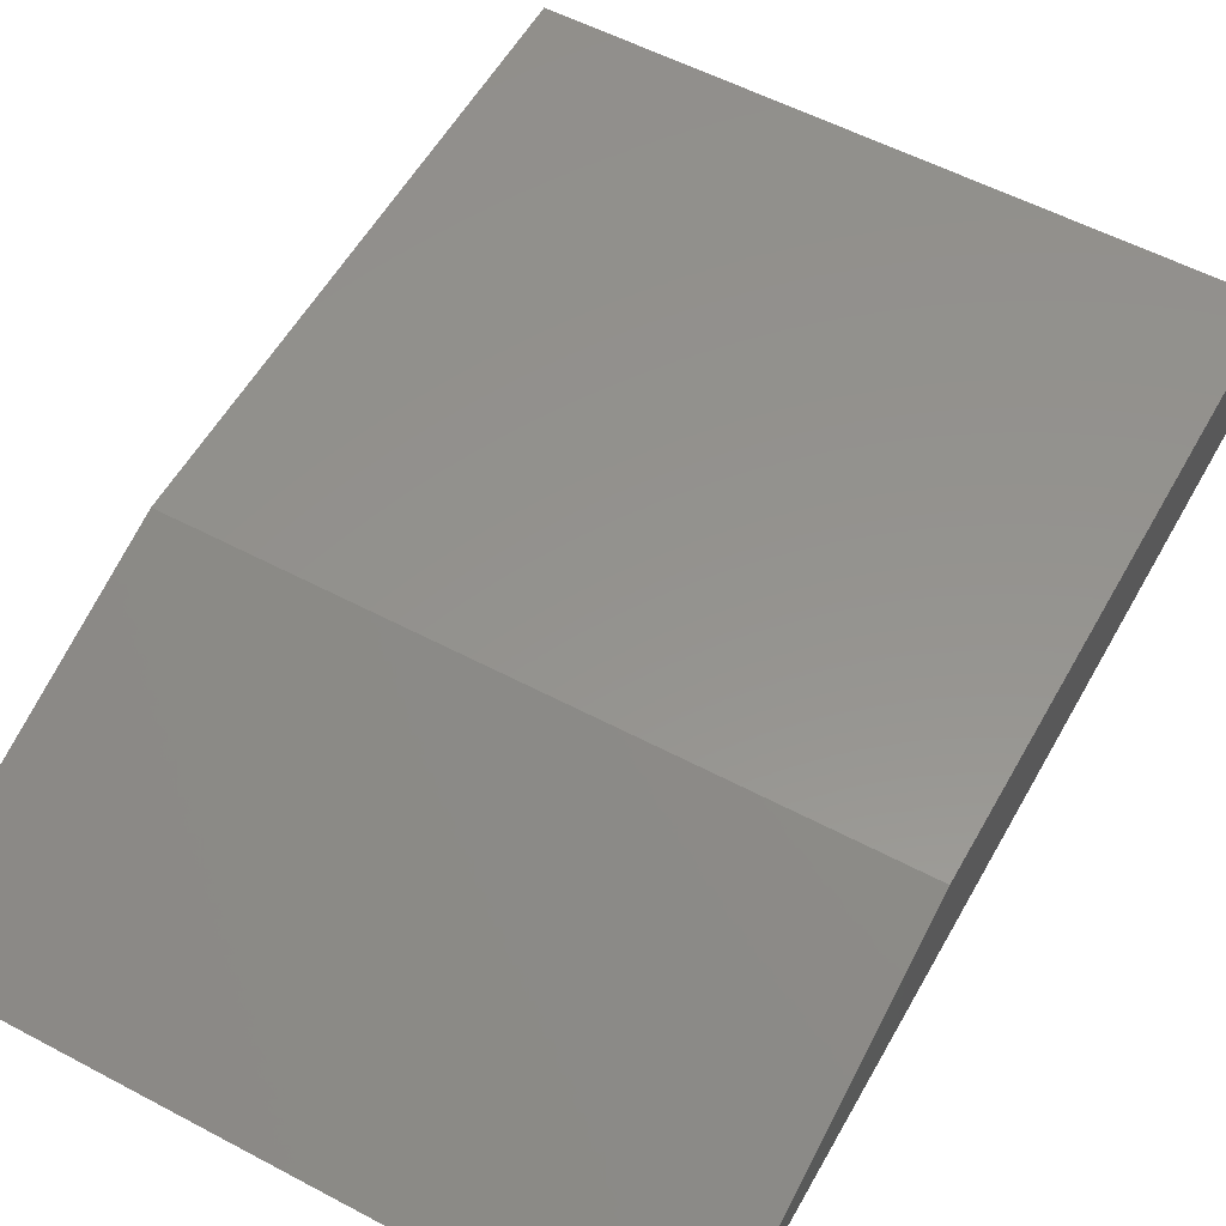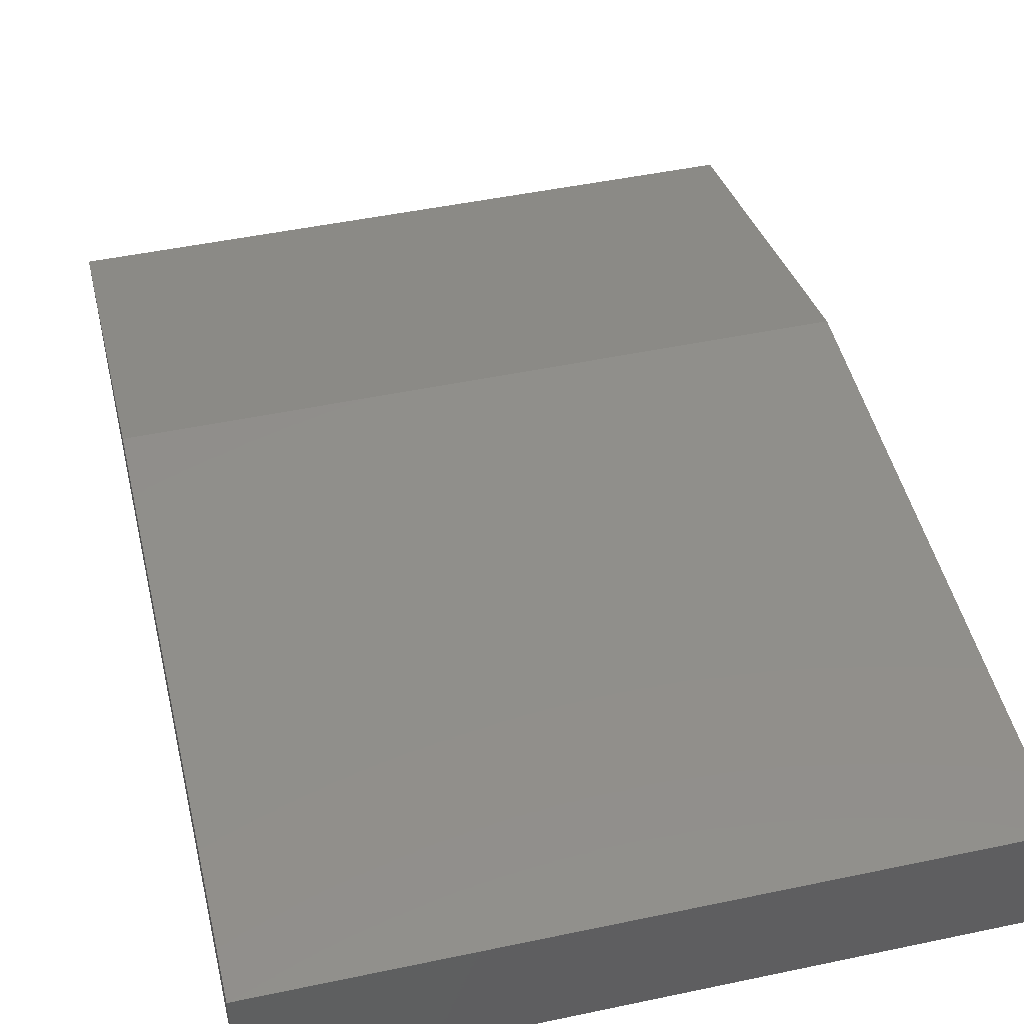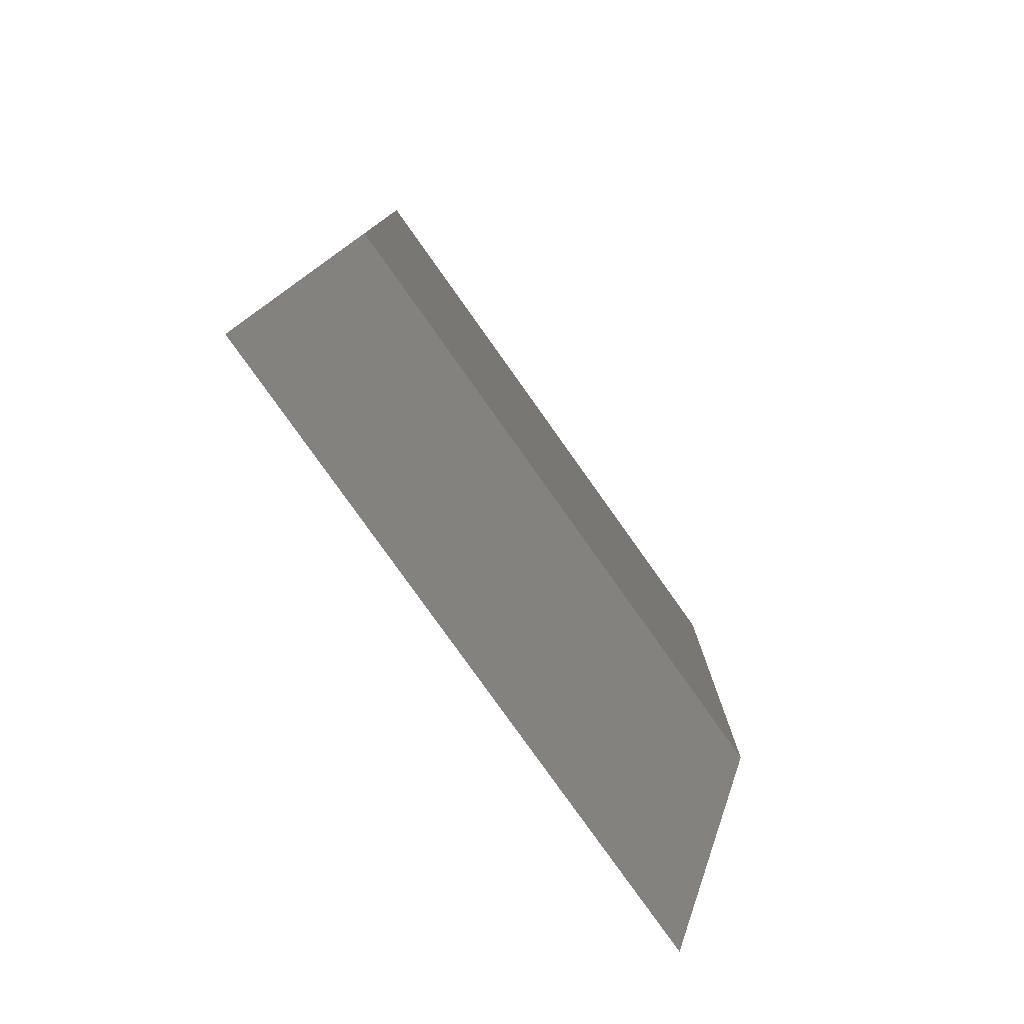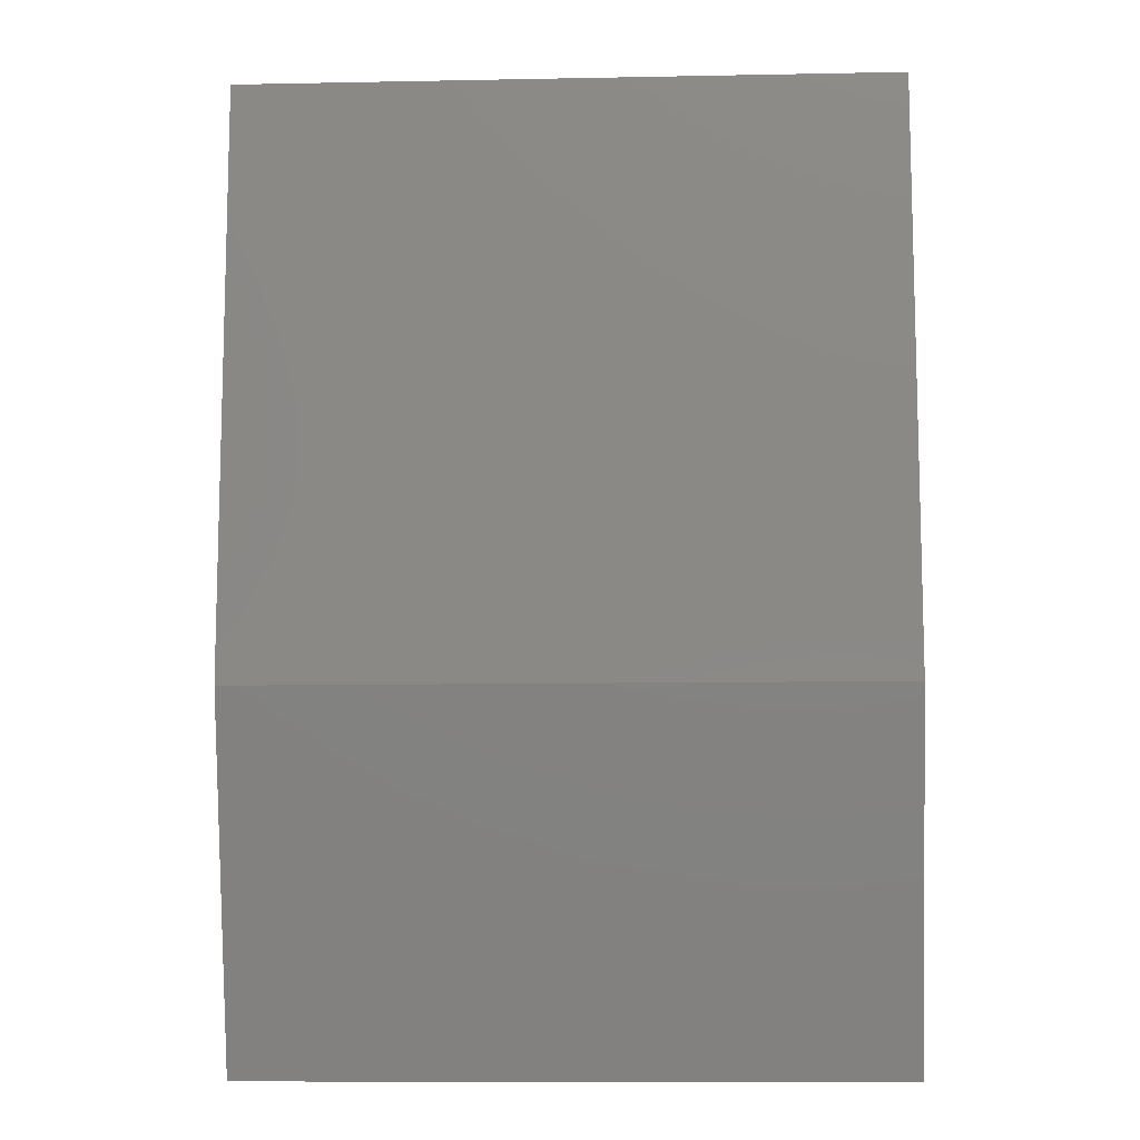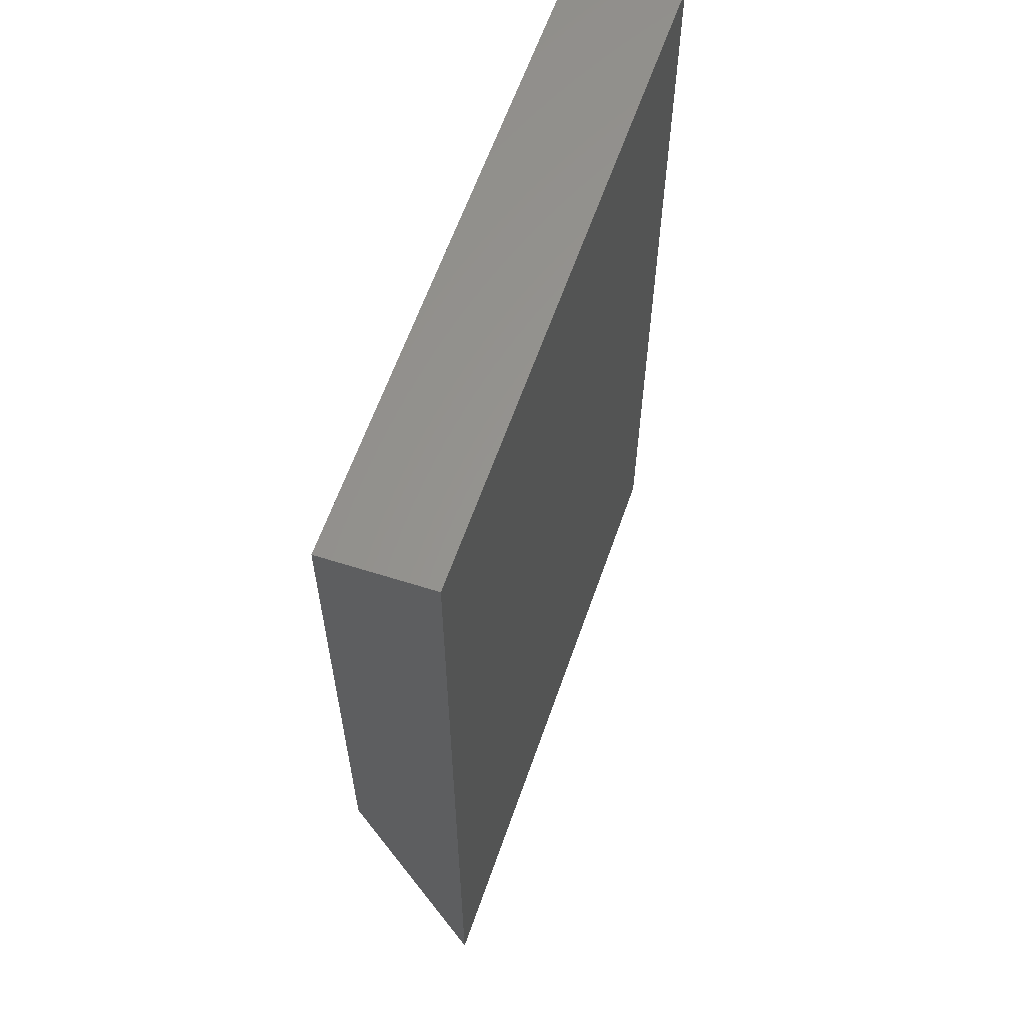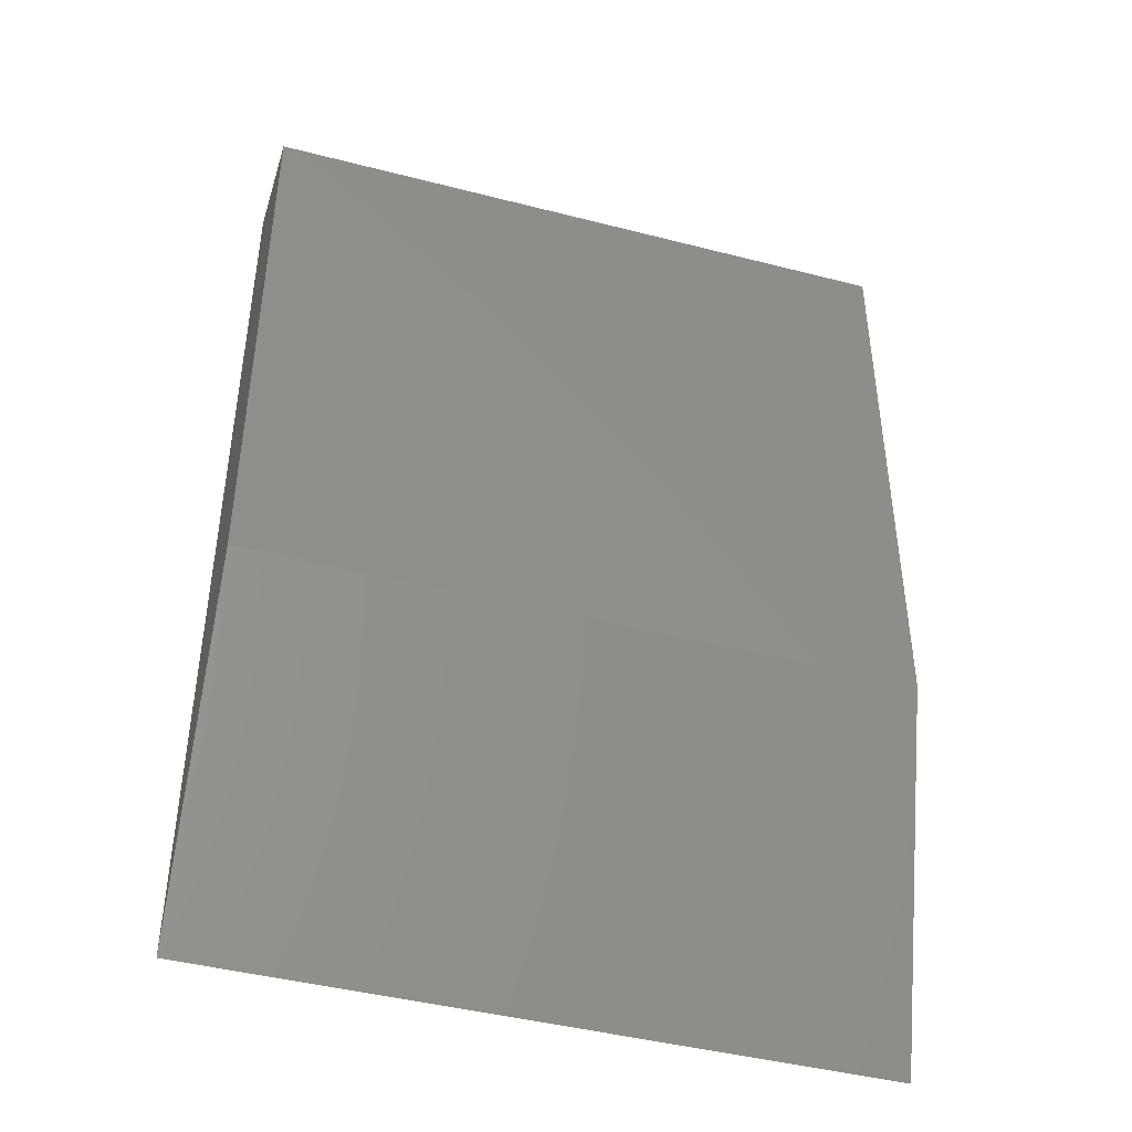
<metadata>
{"format":"stl","ext":"stl","renderer":"f3d","projection":"perspective","resolution":1024,"background":"white","views":[{"elev":56.3,"azim":29.0,"up":"+Z"},{"elev":48.1,"azim":166.7,"up":"+Z"},{"elev":-79.7,"azim":-54.6,"up":"+Y"},{"elev":-10.3,"azim":2.8,"up":"+Y"},{"elev":61.9,"azim":109.3,"up":"+Y"},{"elev":-44.0,"azim":-16.8,"up":"+Y"}]}
</metadata>
<code>
# stl→obj: 8 verts, 12 faces
v 0.2171 0.5469 0
v 0.2171 0.75 0
v 0.2171 0.6238 0.02344
v 0.2171 0.7486 0.02344
v 0.07812 0.75 0
v 0.07812 0.7486 0.02344
v 0.07812 0.5469 0
v 0.07812 0.6238 0.02344
f 1 2 3
f 3 2 4
f 2 5 4
f 4 5 6
f 7 8 5
f 5 8 6
f 7 1 8
f 8 1 3
f 7 5 1
f 1 5 2
f 8 3 6
f 6 3 4

</code>
